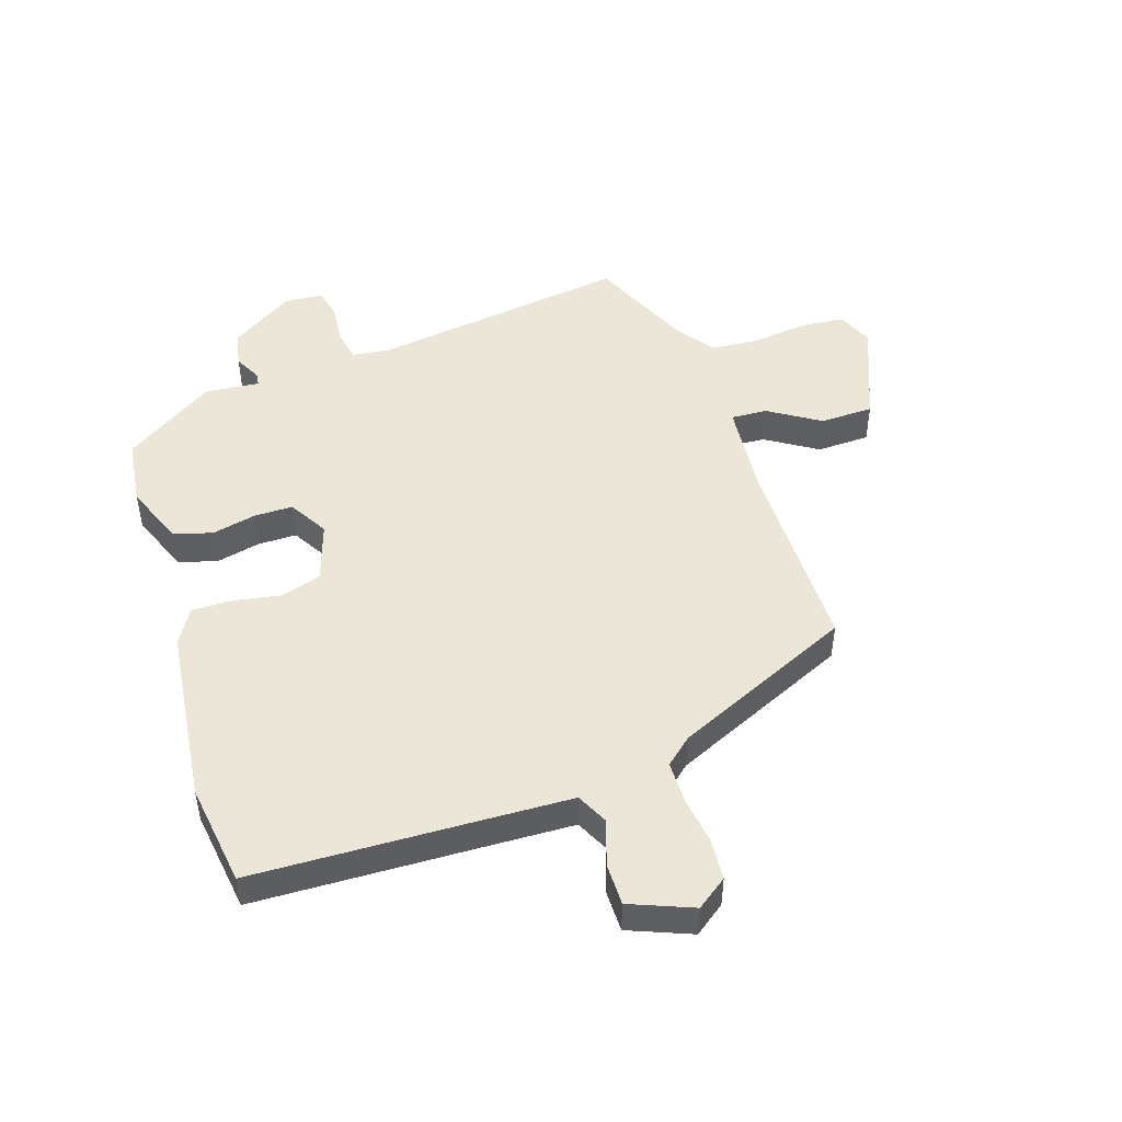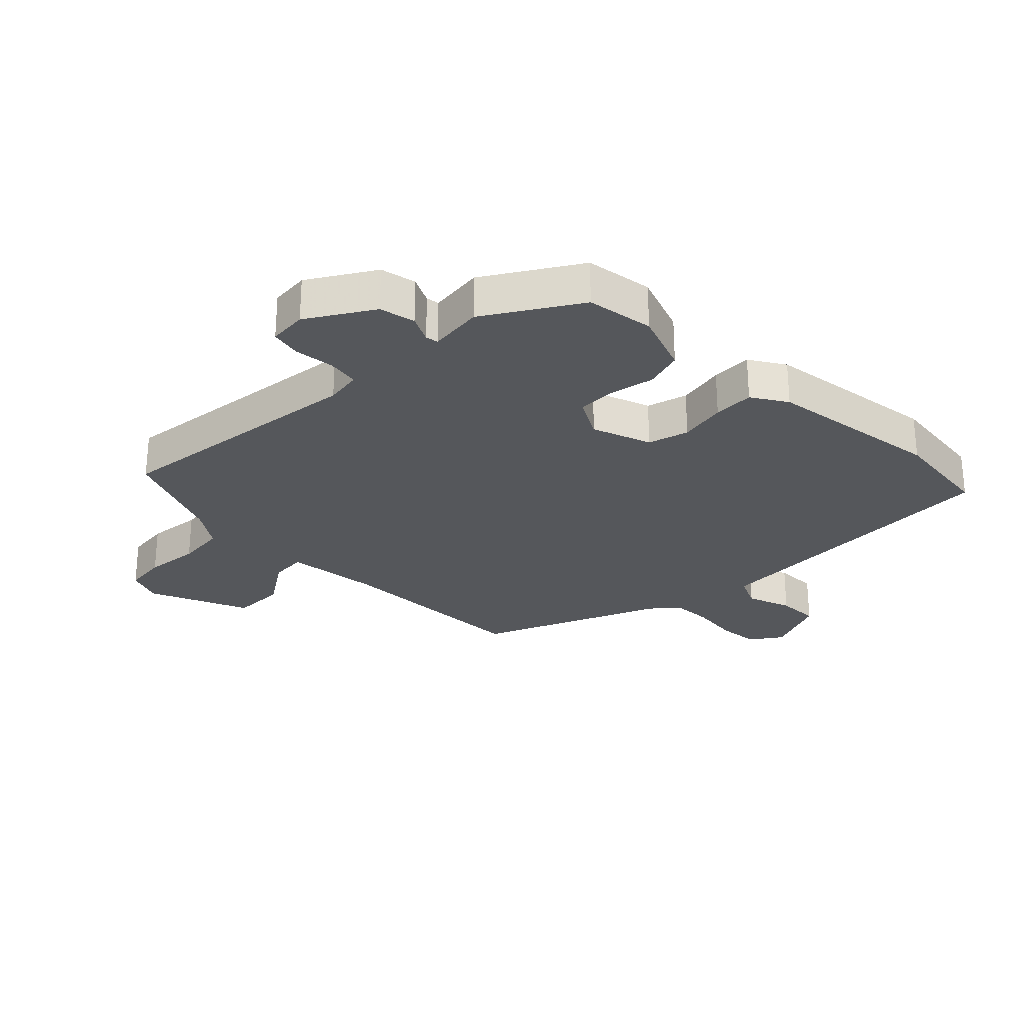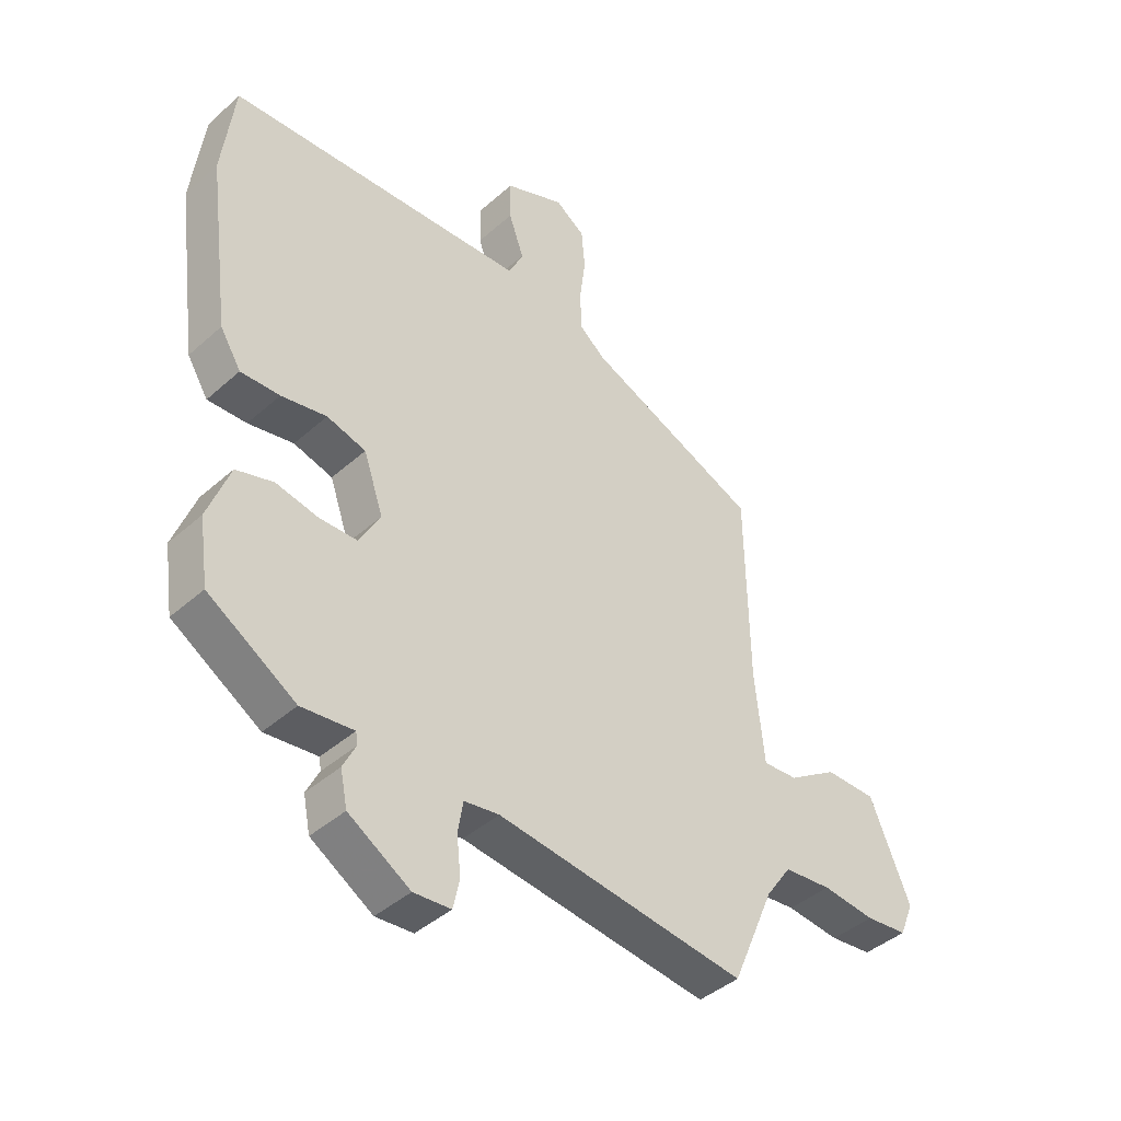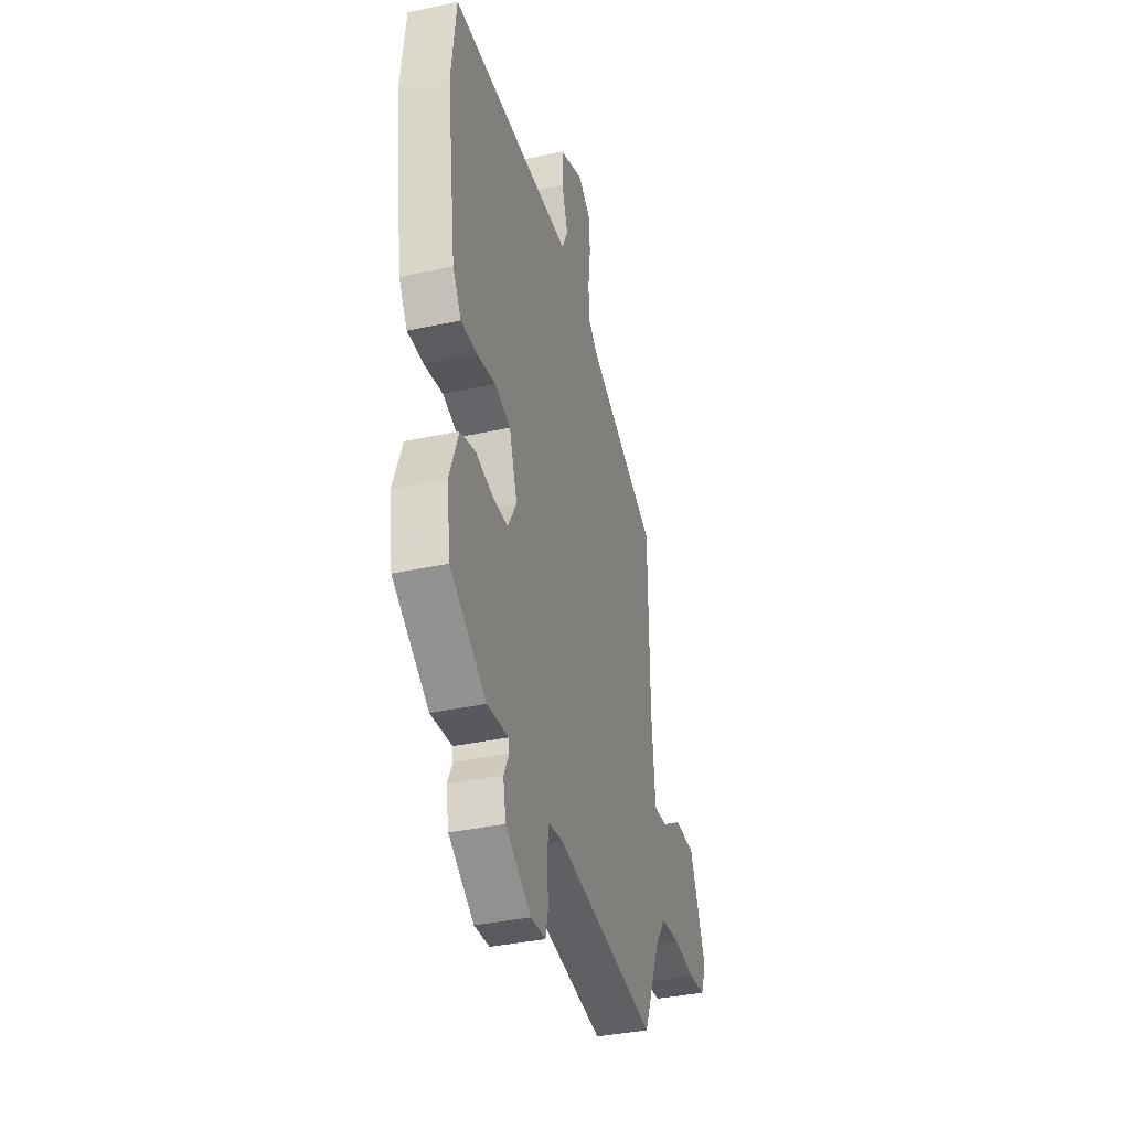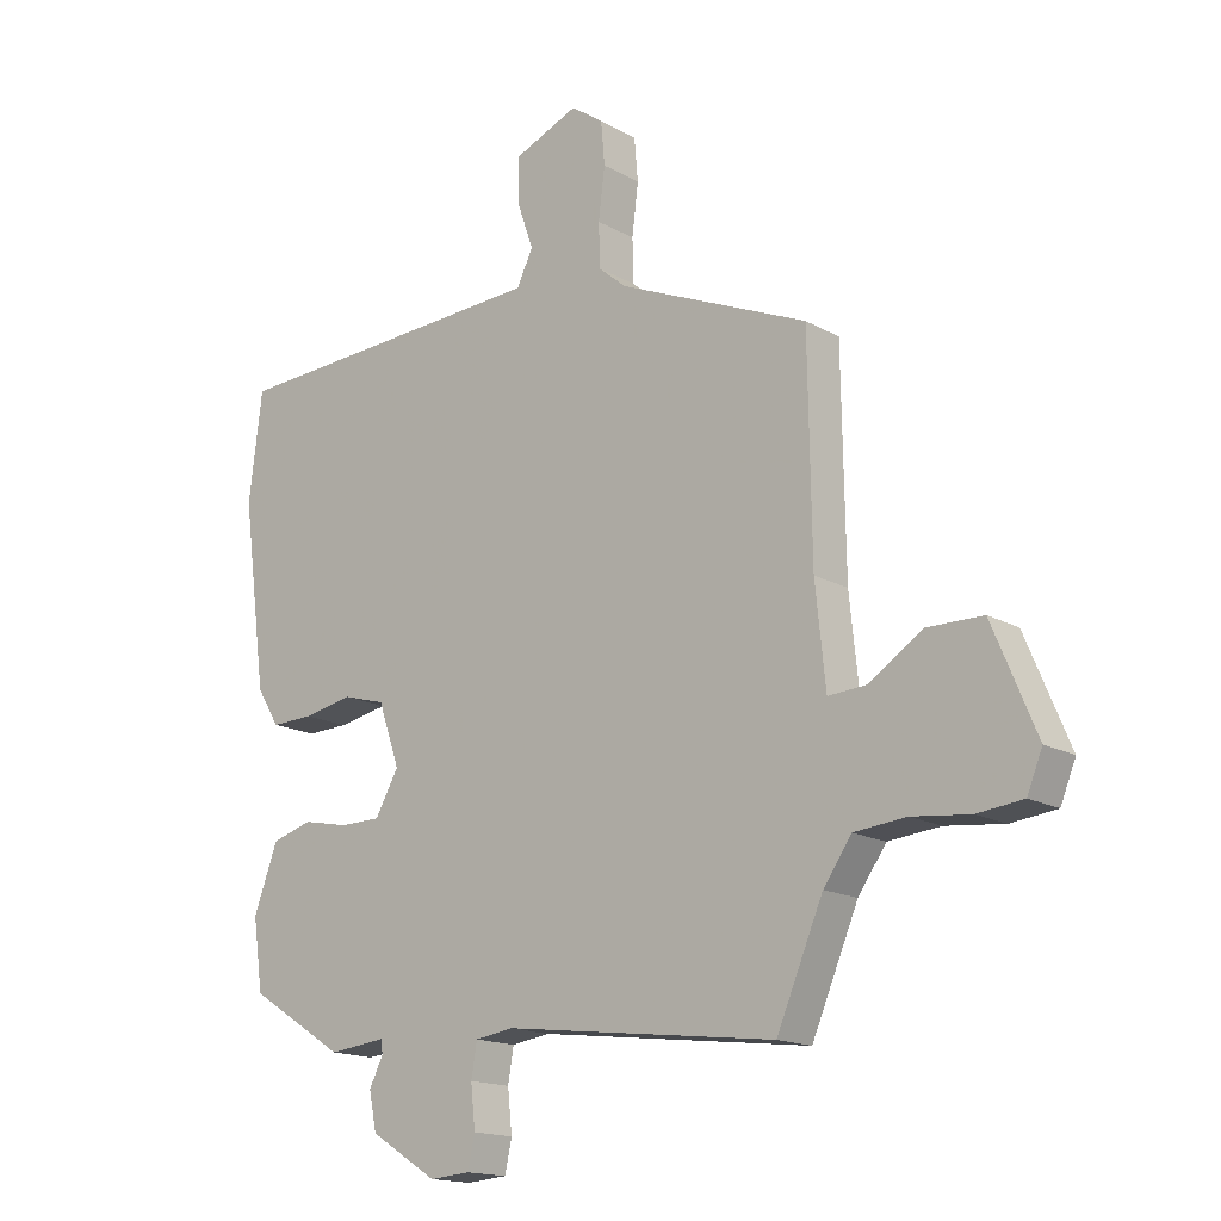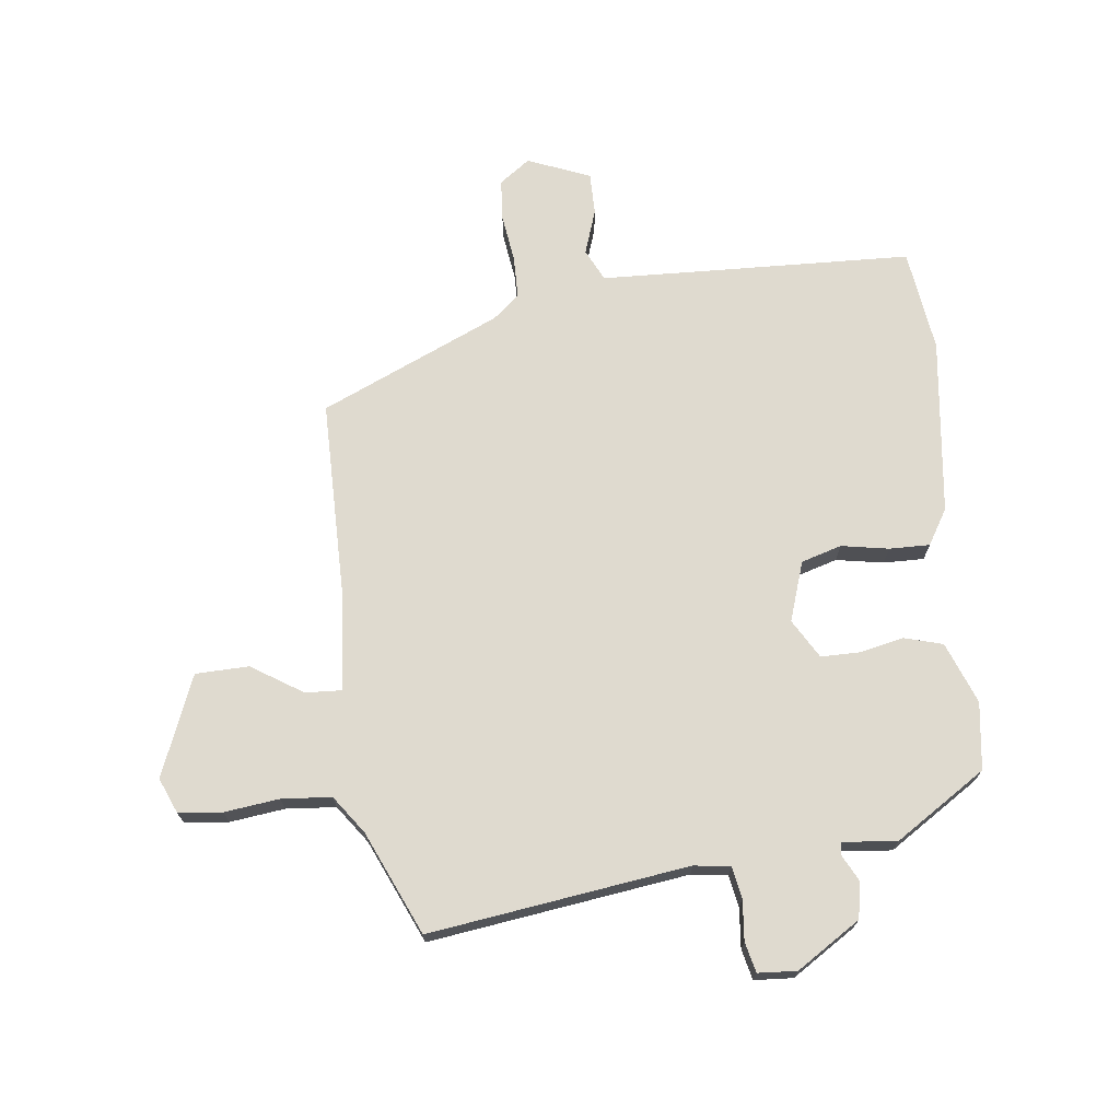
<metadata>
{"format":"obj","ext":"obj","renderer":"f3d","projection":"perspective","resolution":1024,"background":"white","views":[{"elev":48.6,"azim":-19.0,"up":"+Y"},{"elev":-27.0,"azim":-134.8,"up":"+Y"},{"elev":-41.9,"azim":-43.2,"up":"+Z"},{"elev":-36.7,"azim":-74.4,"up":"+Z"},{"elev":-16.1,"azim":40.9,"up":"+Z"},{"elev":70.9,"azim":172.6,"up":"+Y"}]}
</metadata>
<code>
v 0.448 0.07 -0.53
v 0.019 0.07 -0.477
v -0.041 0.07 -0.486
v -0.05 0.07 -0.539
v -0.043 0.07 -0.605
v -0.054 0.07 -0.655
v -0.118 0.07 -0.66
v -0.224 0.07 -0.594
v -0.236 0.07 -0.535
v -0.214 0.07 -0.491
v -0.217 0.07 -0.47
v -0.307 0.07 -0.48
v -0.458 0.07 -0.385
v -0.474 0.07 -0.274
v -0.436 0.07 -0.172
v -0.372 0.07 -0.153
v -0.299 0.07 -0.168
v -0.235 0.07 -0.167
v -0.198 0.07 -0.102
v -0.232 0.07 -0.004
v -0.299 0.07 0.015
v -0.377 0.07 0
v -0.444 0.07 -0.002
v -0.48 0.07 0.056
v -0.519 0.07 0.348
v -0.498 0.07 0.518
v -0.135 0.07 0.536
v 0.019 0.07 0.544
v 0.044 0.07 0.597
v 0.018 0.07 0.671
v 0.017 0.07 0.741
v 0.12 0.07 0.784
v 0.171 0.07 0.748
v 0.177 0.07 0.68
v 0.167 0.07 0.6
v 0.169 0.07 0.531
v 0.213 0.07 0.494
v 0.512 0.07 0.366
v 0.517 0.07 0.031
v 0.533 0.07 -0.124
v 0.593 0.07 -0.12
v 0.677 0.07 -0.065
v 0.765 0.07 -0.066
v 0.834 0.07 -0.231
v 0.81 0.07 -0.29
v 0.738 0.07 -0.298
v 0.647 0.07 -0.288
v 0.565 0.07 -0.296
v 0.521 0.07 -0.359
v 0.448 0 -0.53
v 0.019 0 -0.477
v -0.041 0 -0.486
v -0.05 0 -0.539
v -0.043 0 -0.605
v -0.054 0 -0.655
v -0.118 0 -0.66
v -0.224 0 -0.594
v -0.236 0 -0.535
v -0.214 0 -0.491
v -0.217 0 -0.47
v -0.307 0 -0.48
v -0.458 0 -0.385
v -0.474 0 -0.274
v -0.436 0 -0.172
v -0.372 0 -0.153
v -0.299 0 -0.168
v -0.235 0 -0.167
v -0.198 0 -0.102
v -0.232 0 -0.004
v -0.299 0 0.015
v -0.377 0 0
v -0.444 0 -0.002
v -0.48 0 0.056
v -0.519 0 0.348
v -0.498 0 0.518
v -0.135 0 0.536
v 0.019 0 0.544
v 0.044 0 0.597
v 0.018 0 0.671
v 0.017 0 0.741
v 0.12 0 0.784
v 0.171 0 0.748
v 0.177 0 0.68
v 0.167 0 0.6
v 0.169 0 0.531
v 0.213 0 0.494
v 0.512 0 0.366
v 0.517 0 0.031
v 0.533 0 -0.124
v 0.593 0 -0.12
v 0.677 0 -0.065
v 0.765 0 -0.066
v 0.834 0 -0.231
v 0.81 0 -0.29
v 0.738 0 -0.298
v 0.647 0 -0.288
v 0.565 0 -0.296
v 0.521 0 -0.359
f 44 45 46 47
f 44 47 48
f 41 42 43 44
f 40 41 44 48
f 37 38 39
f 36 37 39 40
f 32 33 34 35
f 32 35 36
f 29 30 31 32
f 29 32 36
f 28 29 36 40
f 24 25 26 27
f 21 22 23 24
f 21 24 27 28
f 14 15 16 17
f 14 17 18
f 11 12 13 14
f 11 14 18
f 10 11 18 19
f 8 9 10
f 7 8 10
f 4 5 6 7
f 3 4 7 10
f 2 3 10 19
f 49 1 2 19
f 20 21 28 40
f 40 48 49
f 19 20 40 49
f 96 95 94 93
f 97 96 93
f 93 92 91 90
f 97 93 90 89
f 88 87 86
f 89 88 86 85
f 84 83 82 81
f 85 84 81
f 81 80 79 78
f 85 81 78
f 89 85 78 77
f 76 75 74 73
f 73 72 71 70
f 77 76 73 70
f 66 65 64 63
f 67 66 63
f 63 62 61 60
f 67 63 60
f 68 67 60 59
f 59 58 57
f 59 57 56
f 56 55 54 53
f 59 56 53 52
f 68 59 52 51
f 68 51 50 98
f 89 77 70 69
f 98 97 89
f 98 89 69 68
f 1 50 51 2
f 2 51 52 3
f 3 52 53 4
f 4 53 54 5
f 5 54 55 6
f 6 55 56 7
f 7 56 57 8
f 8 57 58 9
f 9 58 59 10
f 10 59 60 11
f 11 60 61 12
f 12 61 62 13
f 13 62 63 14
f 14 63 64 15
f 15 64 65 16
f 16 65 66 17
f 17 66 67 18
f 18 67 68 19
f 19 68 69 20
f 20 69 70 21
f 21 70 71 22
f 22 71 72 23
f 23 72 73 24
f 24 73 74 25
f 25 74 75 26
f 26 75 76 27
f 27 76 77 28
f 28 77 78 29
f 29 78 79 30
f 30 79 80 31
f 31 80 81 32
f 32 81 82 33
f 33 82 83 34
f 34 83 84 35
f 35 84 85 36
f 36 85 86 37
f 37 86 87 38
f 38 87 88 39
f 39 88 89 40
f 40 89 90 41
f 41 90 91 42
f 42 91 92 43
f 43 92 93 44
f 44 93 94 45
f 45 94 95 46
f 46 95 96 47
f 47 96 97 48
f 48 97 98 49
f 49 98 50 1

</code>
